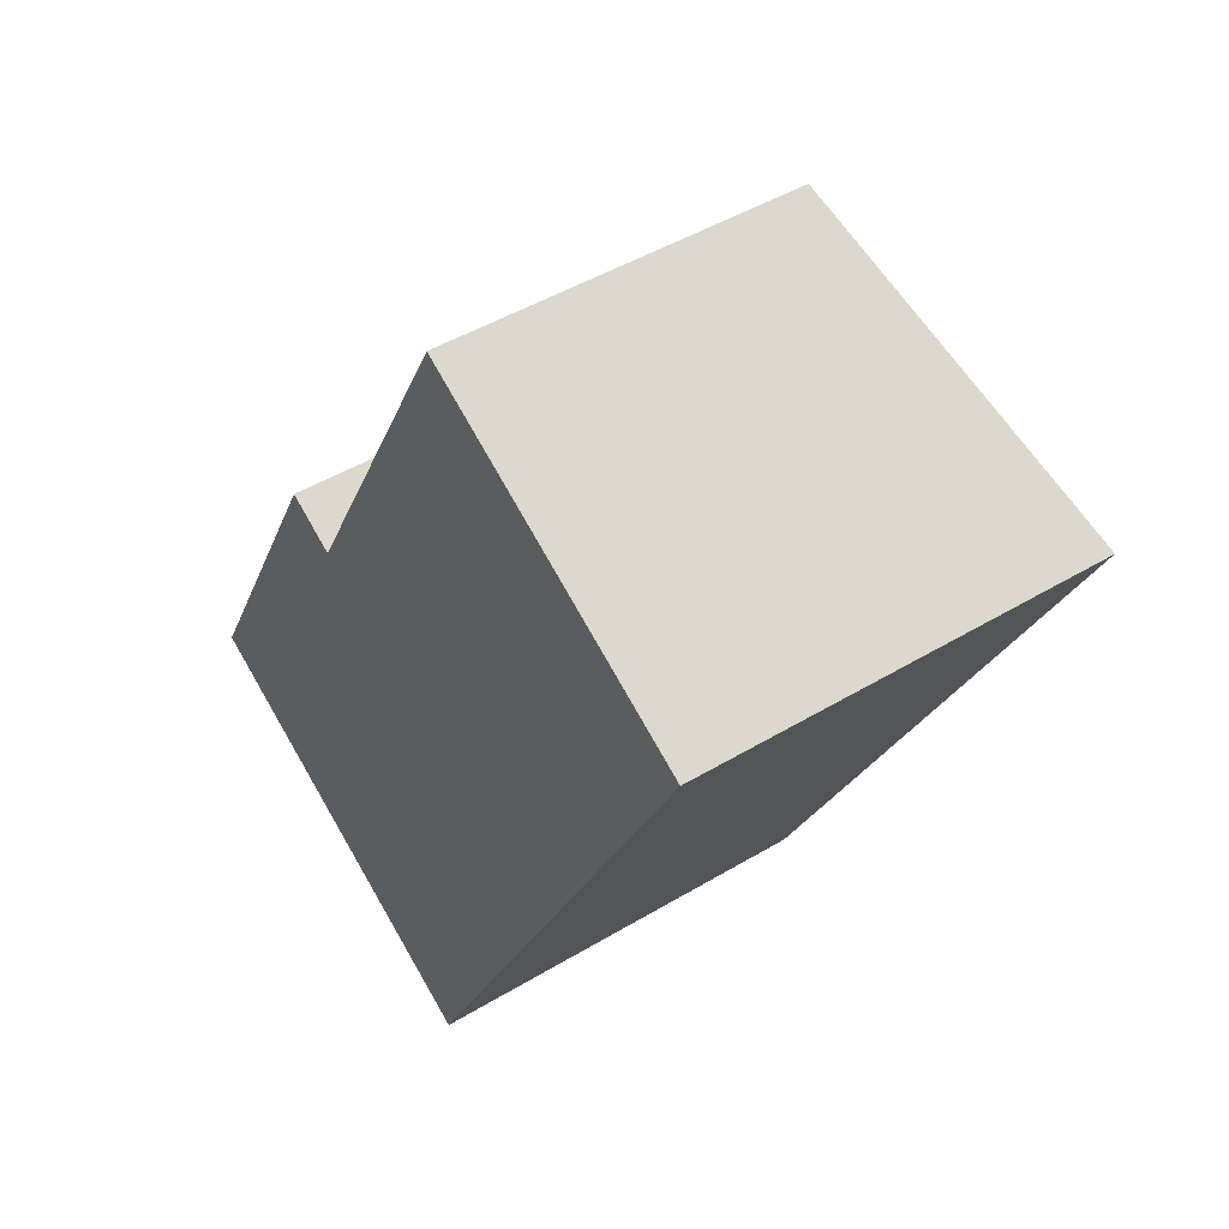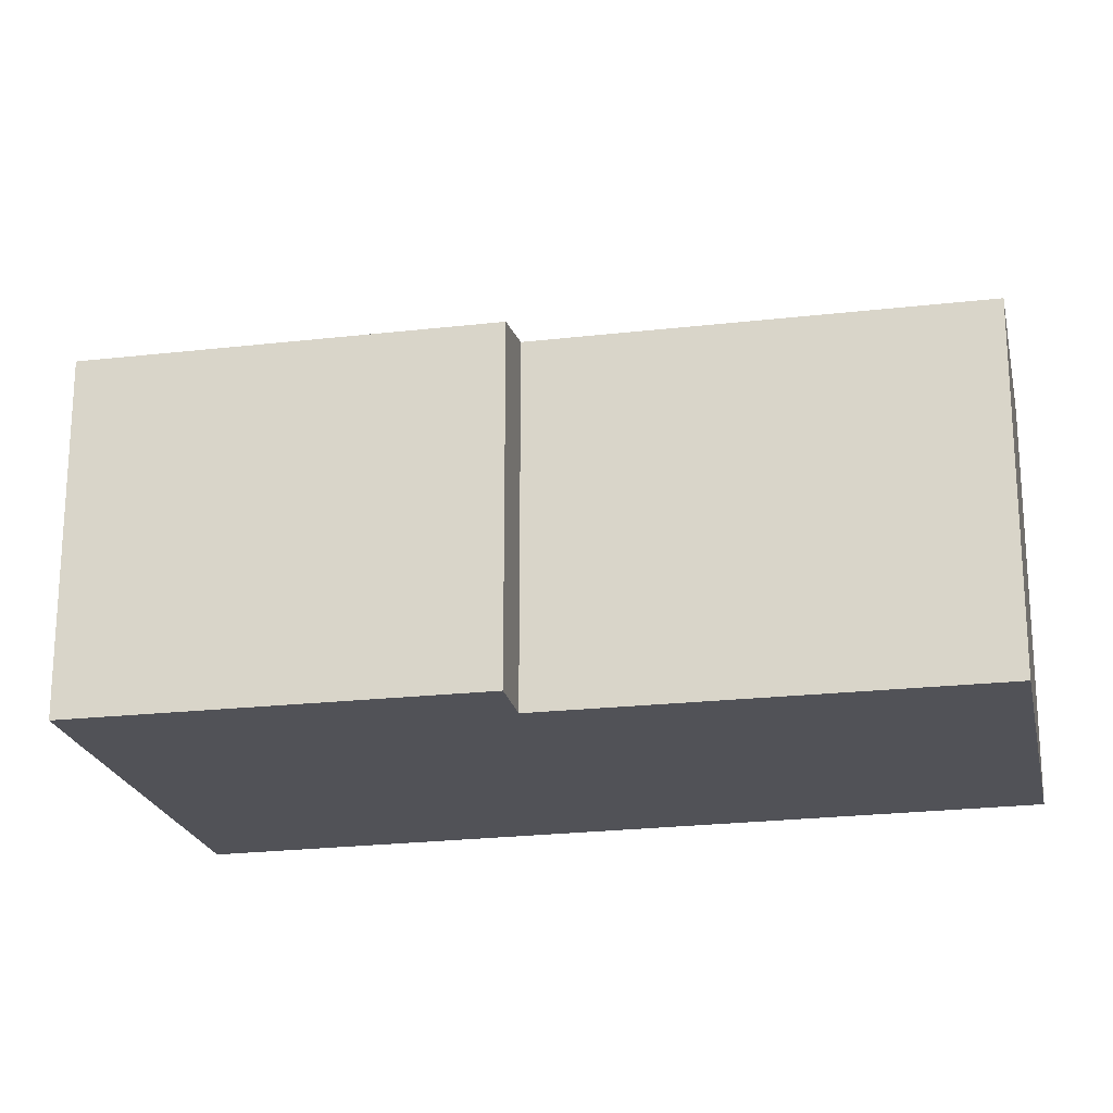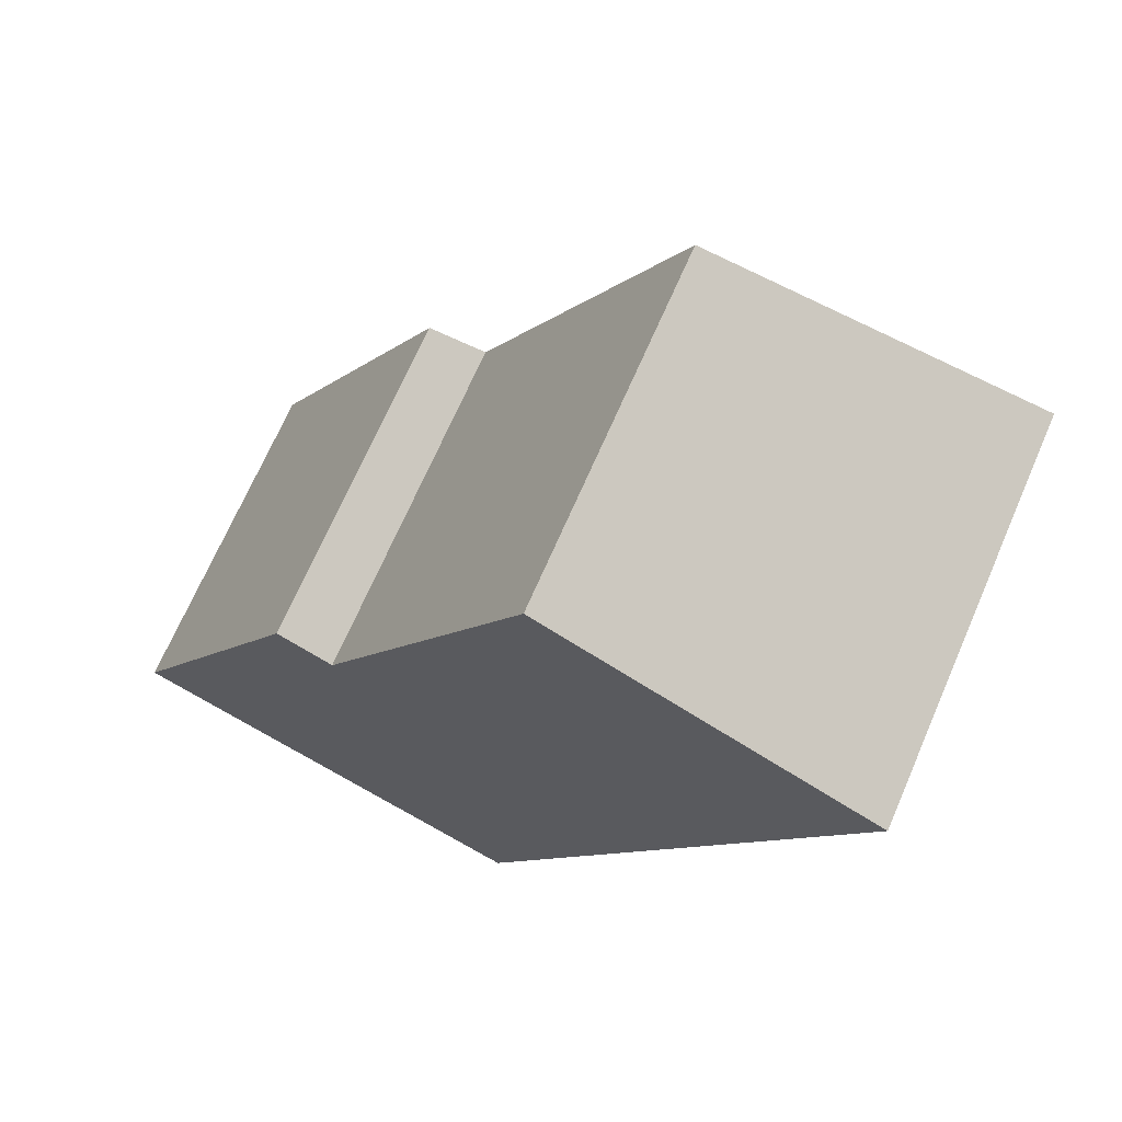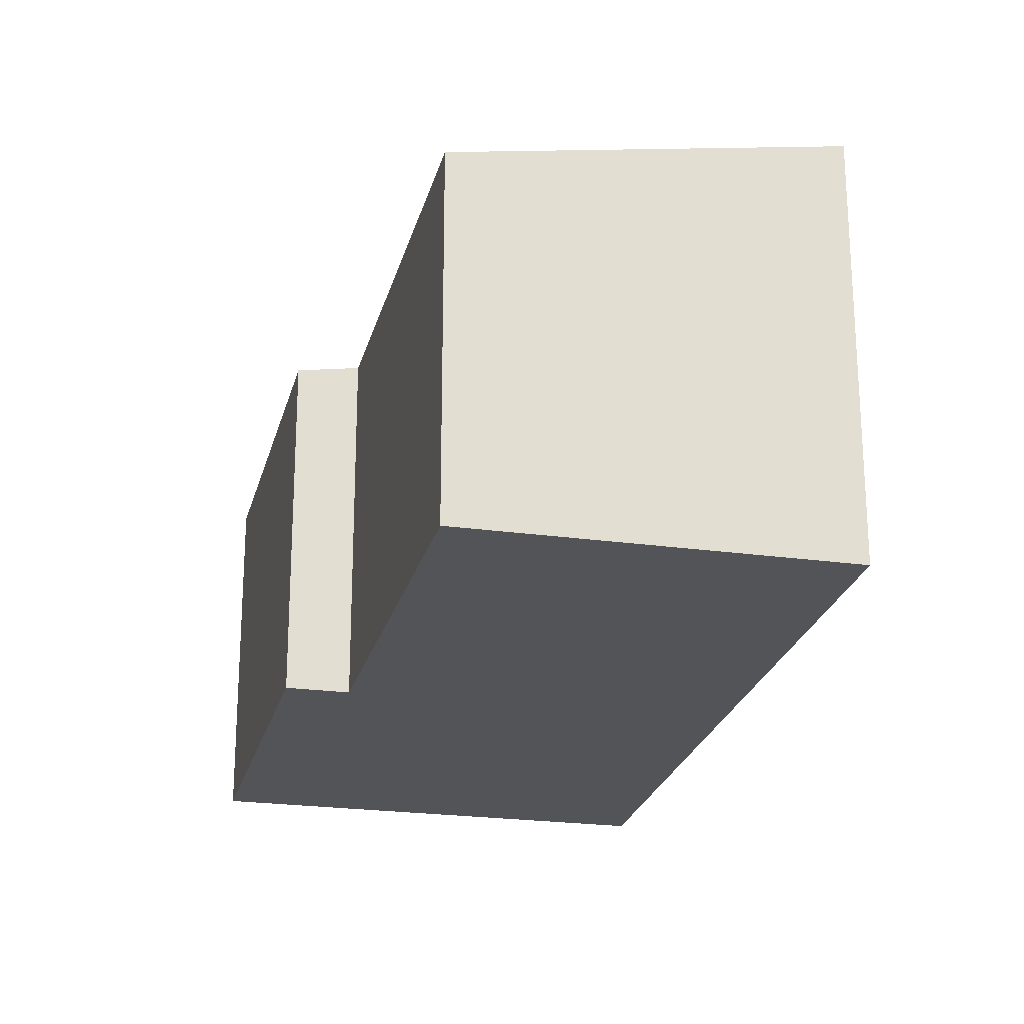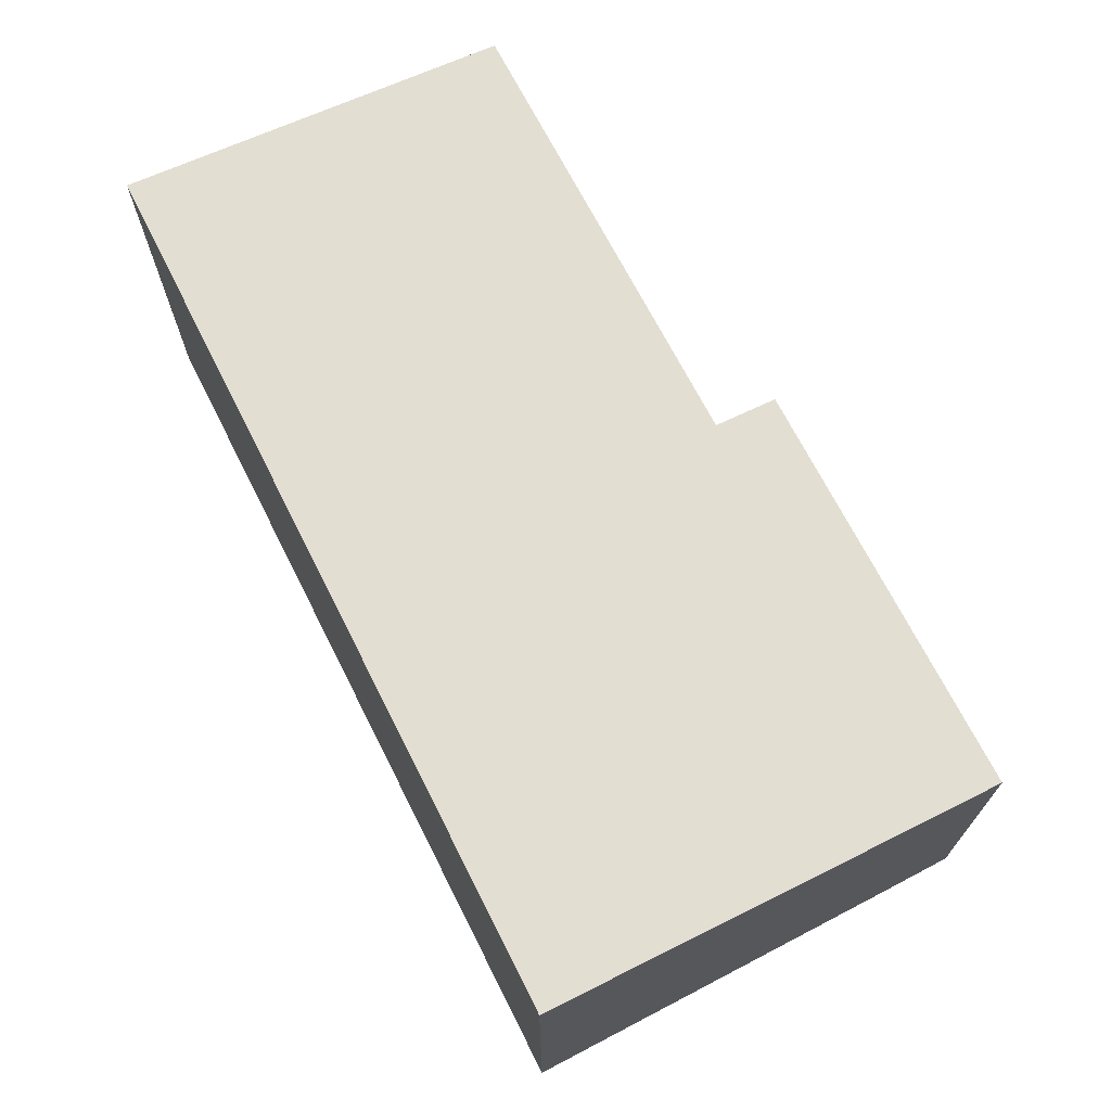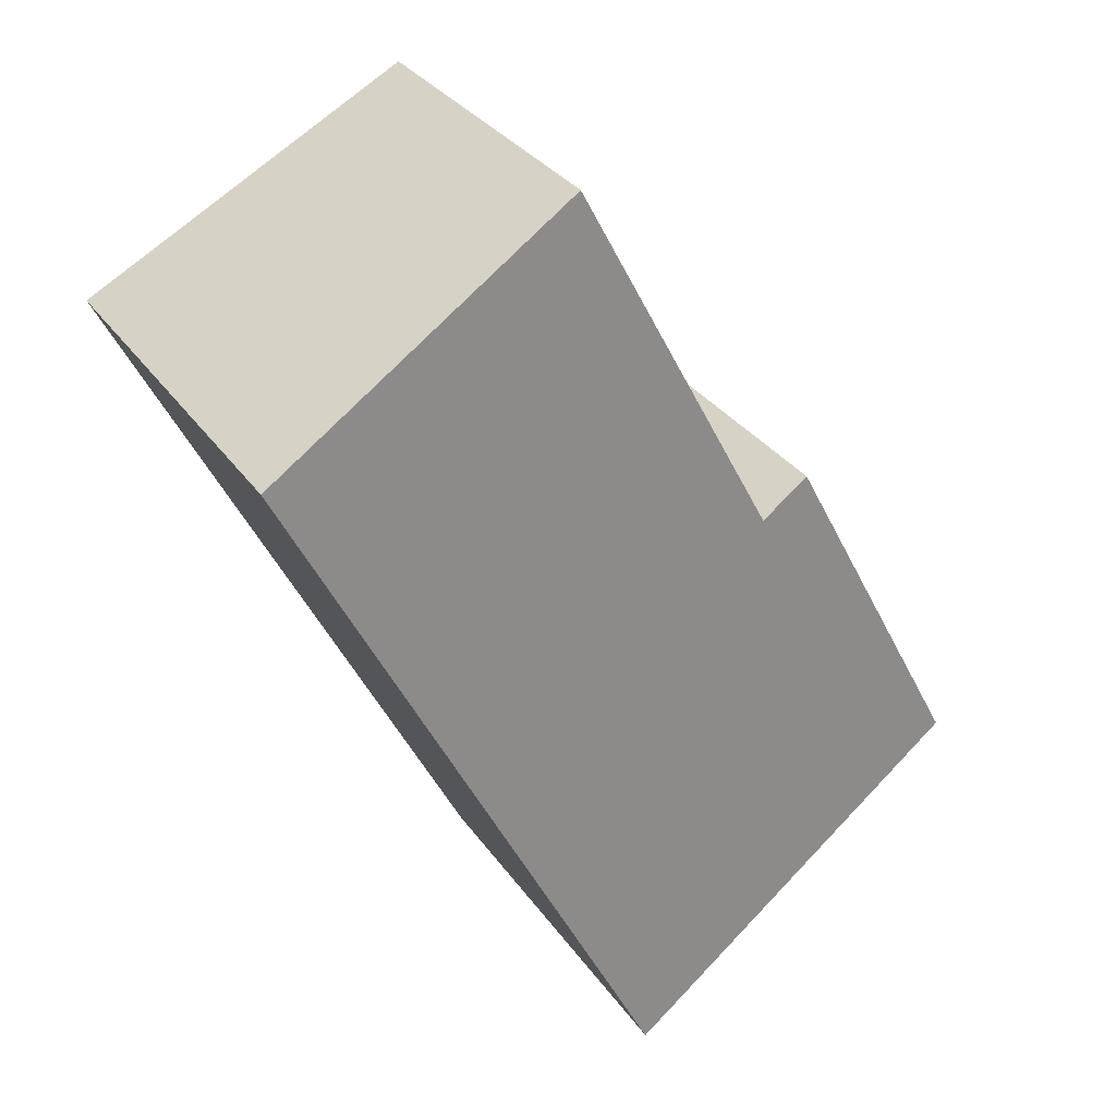
<metadata>
{"format":"obj","ext":"obj","renderer":"f3d","projection":"perspective","resolution":1024,"background":"white","views":[{"elev":46.7,"azim":55.6,"up":"+Z"},{"elev":-21.6,"azim":-50.5,"up":"+Y"},{"elev":69.7,"azim":23.5,"up":"+Z"},{"elev":-23.1,"azim":14.5,"up":"+Y"},{"elev":72.4,"azim":-179.9,"up":"+Y"},{"elev":31.5,"azim":151.1,"up":"+Z"}]}
</metadata>
<code>
v  6.671 7.008 -3.515
v  8.531 7.008 -0.011
v  6.745 7.021 -3.554
v  13.07 6.974 9.001
v  1.121 6.002 -0.595
v  7.522 5.966 11.95
v  4.1 5.966 5.498
v  0 5.799 3.551e-16
v  3.178 5.799 5.987
v  6.745 2.176e-16 -3.554
v  6.671 2.152e-16 -3.515
v  1.121 3.643e-17 -0.595
v  0 0 0
v  3.178 -3.666e-16 5.987
v  4.1 -3.367e-16 5.498
v  7.522 -7.315e-16 11.95
v  13.07 -5.512e-16 9.001
v  8.531 6.736e-19 -0.011
g defaultobject
f 1 2 3
f 2 1 4
f 4 1 5
f 4 5 6
f 6 5 7
f 7 5 8
f 7 8 9
f 10 1 3
f 1 10 5
f 5 10 8
f 8 10 11
f 8 11 12
f 8 12 13
f 13 9 8
f 9 13 14
f 15 6 7
f 6 15 16
f 9 15 7
f 15 9 14
f 6 17 4
f 17 6 16
f 2 10 3
f 10 2 4
f 10 4 18
f 18 4 17
f 13 15 14
f 15 13 18
f 18 13 11
f 18 11 10
f 11 13 12
f 15 17 16
f 17 15 18

</code>
